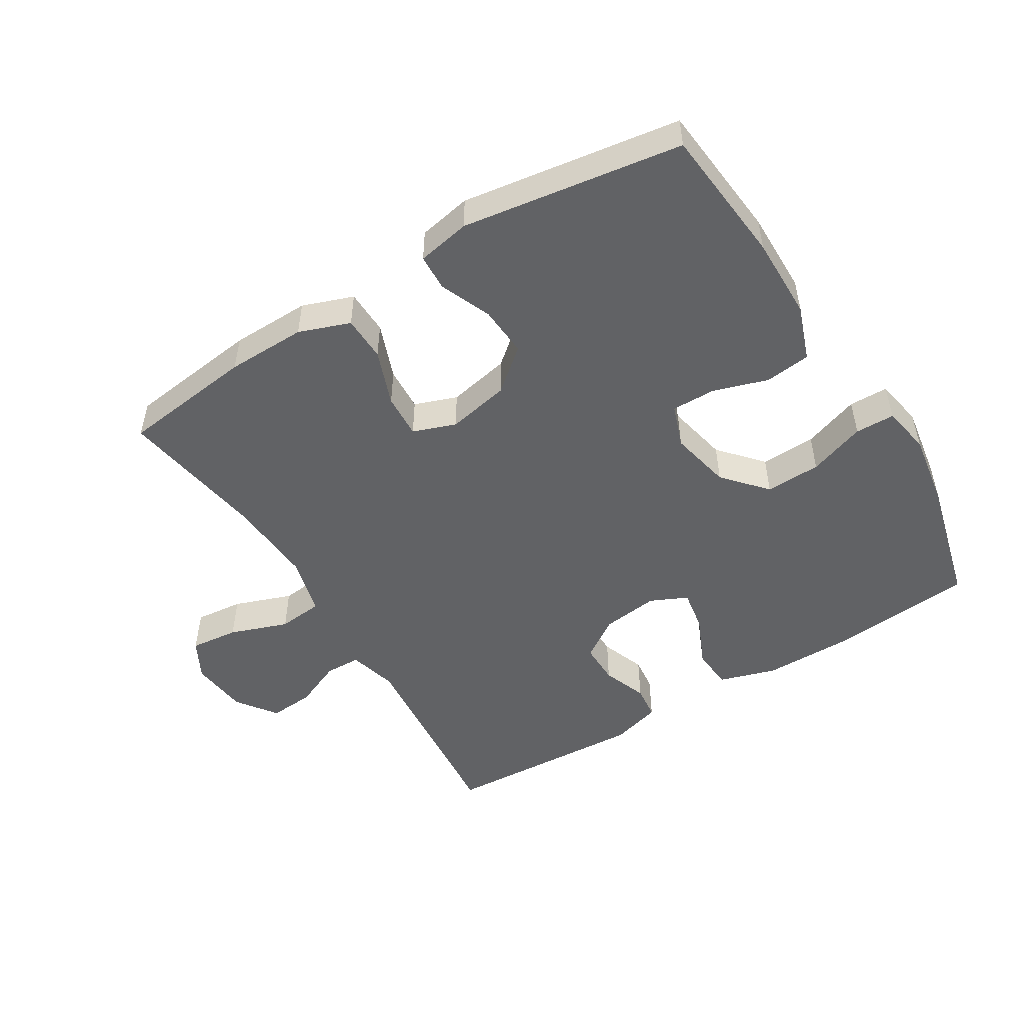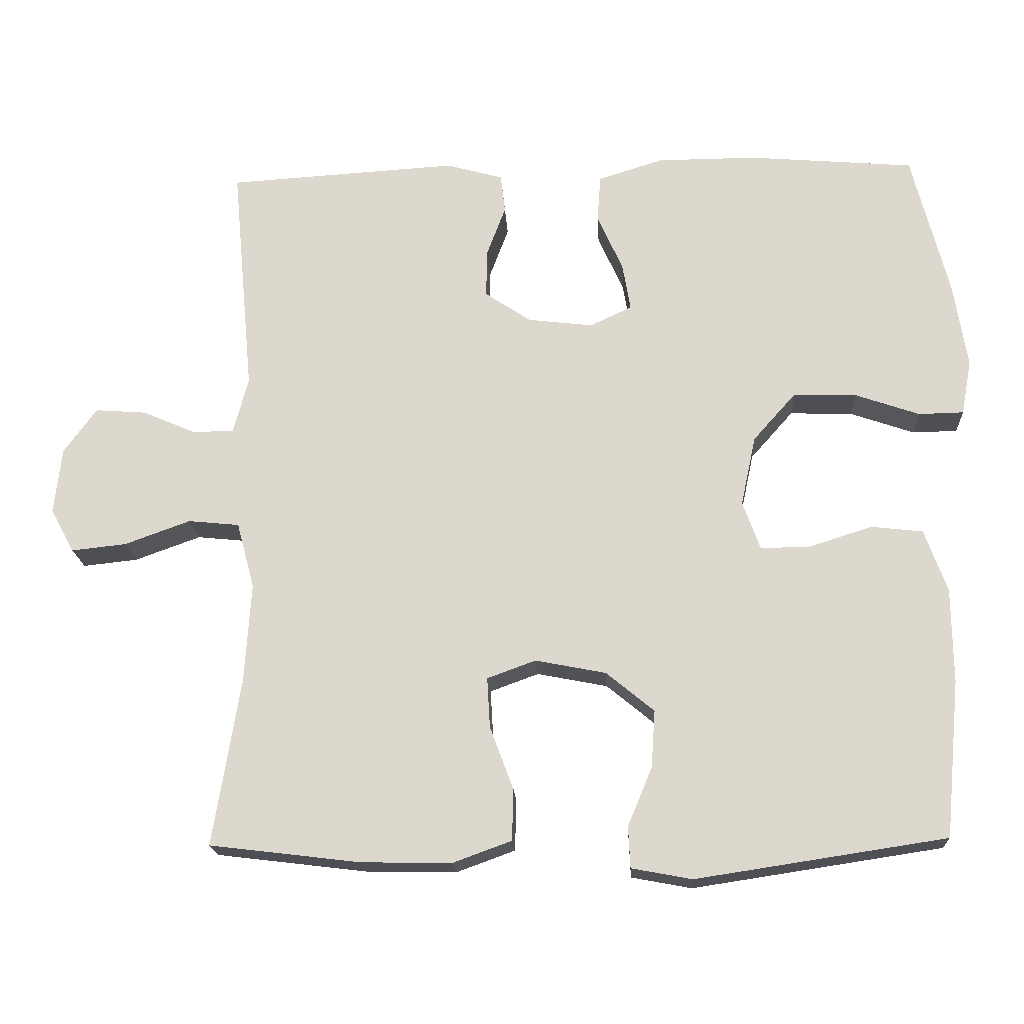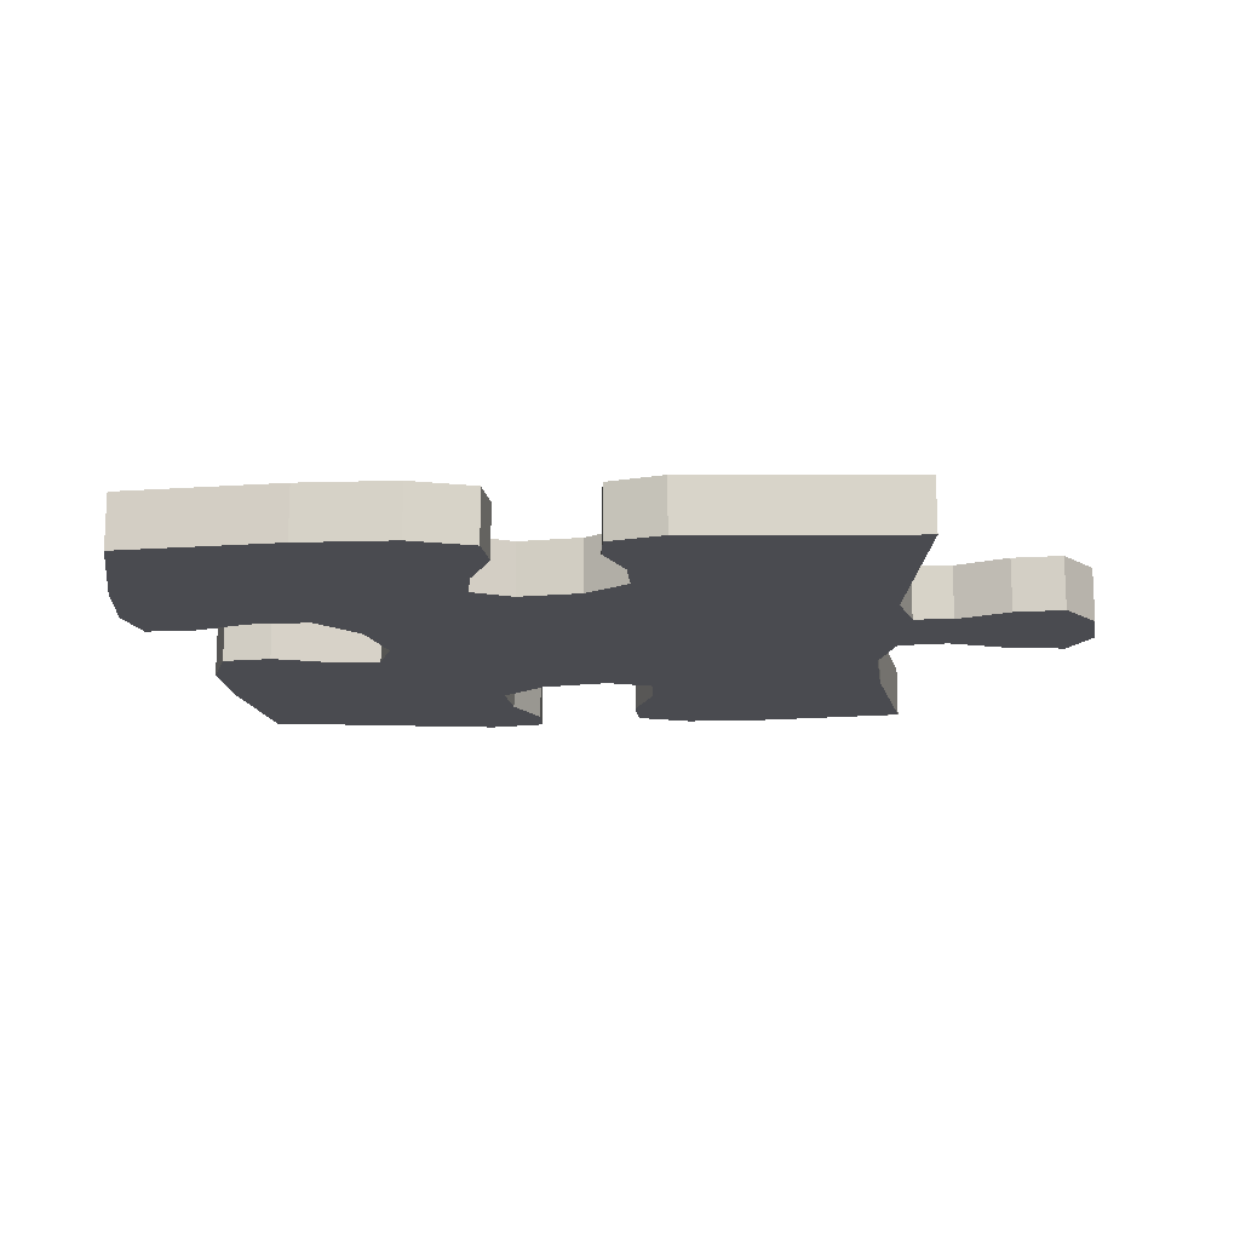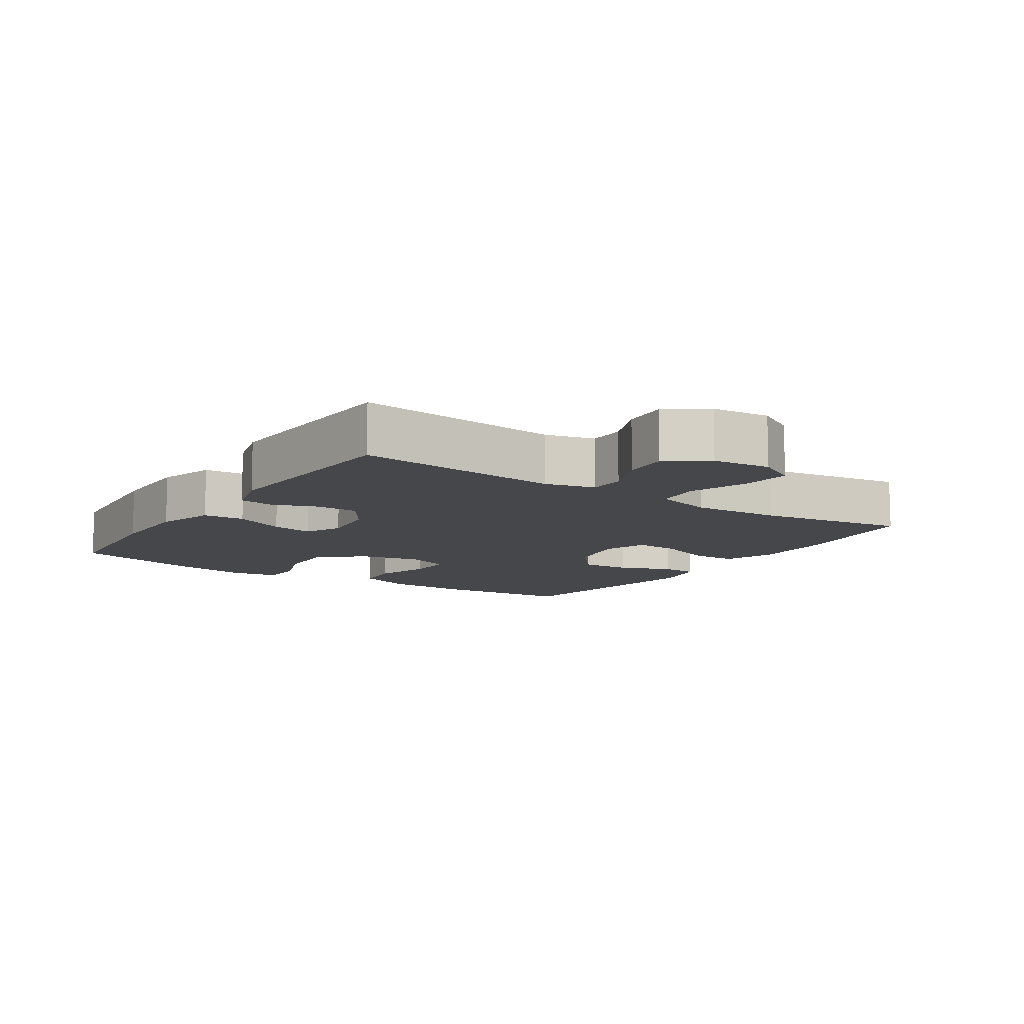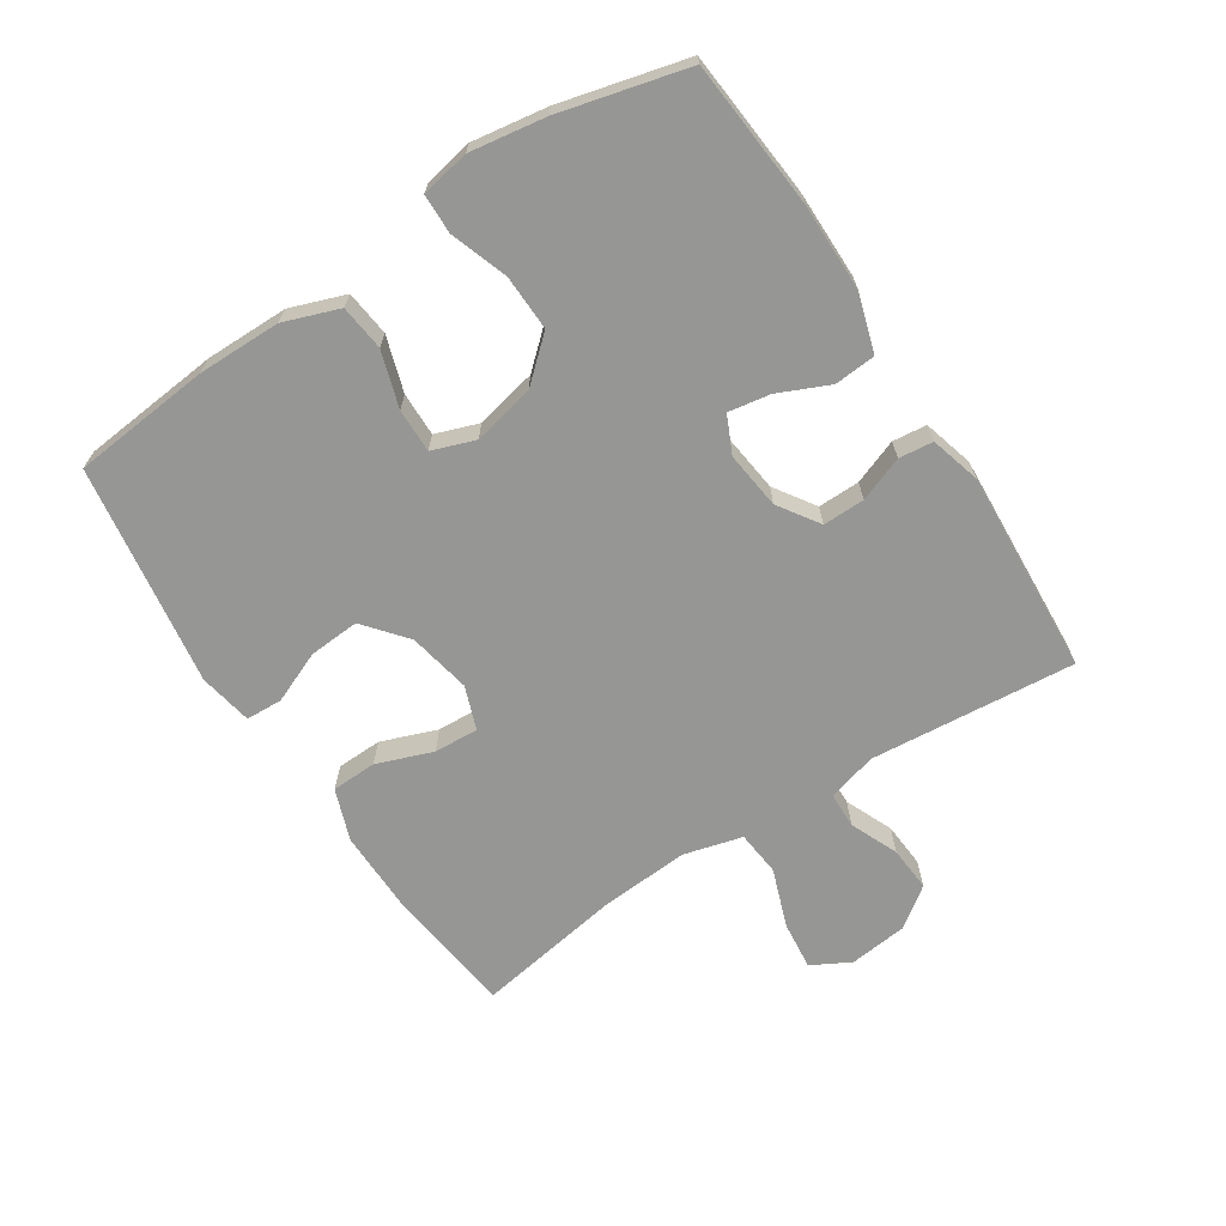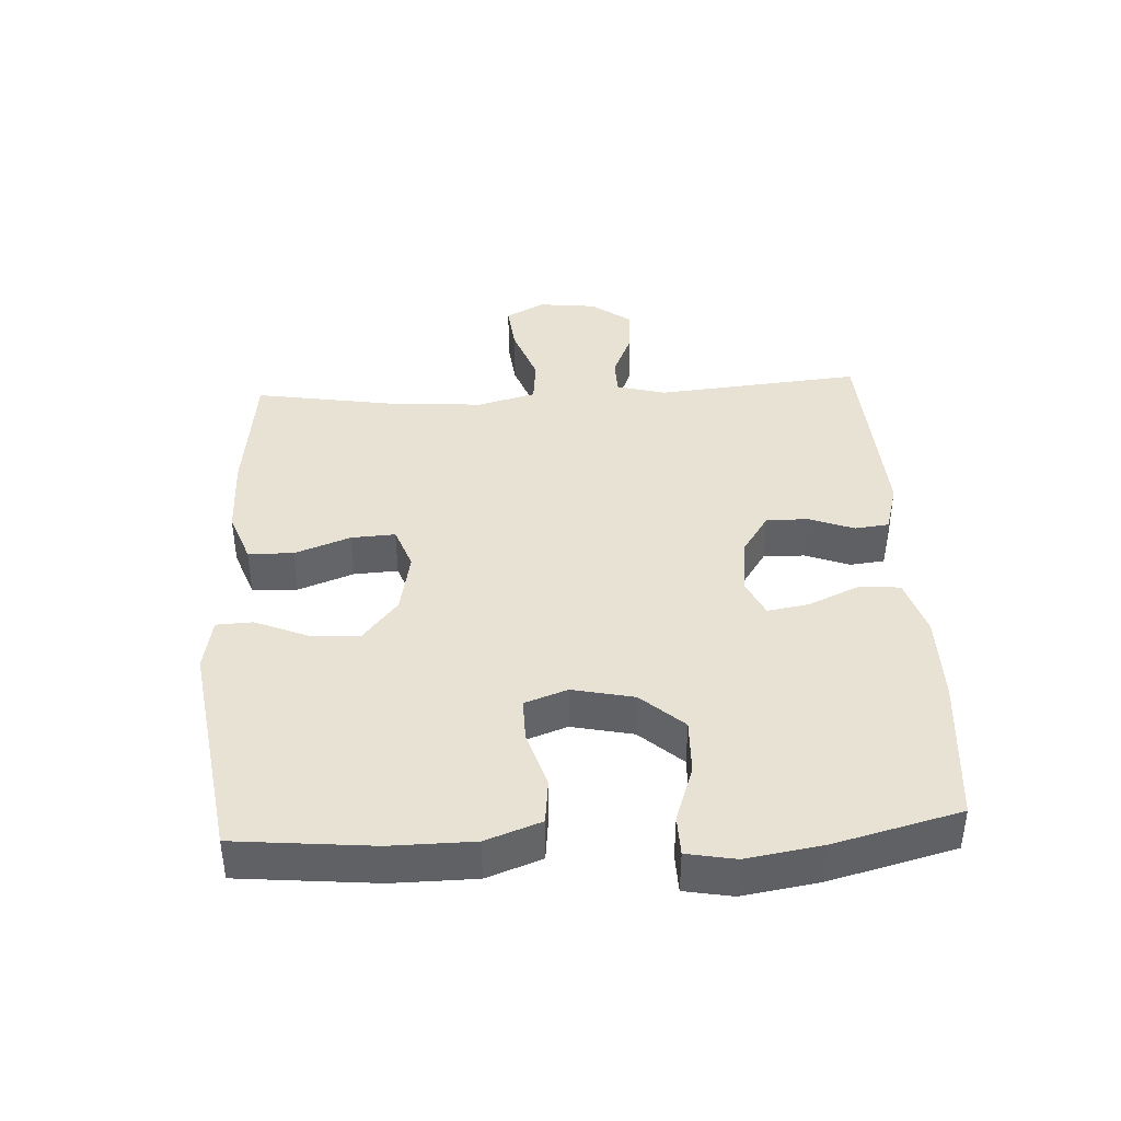
<metadata>
{"format":"obj","ext":"obj","renderer":"f3d","projection":"perspective","resolution":1024,"background":"white","views":[{"elev":-50.6,"azim":-148.4,"up":"+Y"},{"elev":-18.5,"azim":-176.8,"up":"+Z"},{"elev":-14.6,"azim":3.9,"up":"+Y"},{"elev":-10.6,"azim":56.2,"up":"+Y"},{"elev":-67.7,"azim":-56.9,"up":"+Y"},{"elev":40.6,"azim":-93.1,"up":"+Y"}]}
</metadata>
<code>
o path890
v 0.4402 0.0375 -0.2715
v 0.4312 0.0375 -0.1334
v 0.4555 0.0375 -0.04206
v 0.526 0.0375 -0.03494
v 0.617 0.0375 -0.06778
v 0.693 0.0375 -0.07596
v 0.7257 0.0375 -0.01543
v 0.7155 0.0375 0.07549
v 0.6702 0.0375 0.1379
v 0.5998 0.0375 0.1327
v 0.5251 0.0375 0.1007
v 0.469 0.0375 0.1022
v 0.4482 0.0375 0.1792
v 0.4777 0.0375 0.5
v 0.1595 0.0375 0.5195
v 0.08078 0.0375 0.4974
v 0.07466 0.0375 0.4438
v 0.101 0.0375 0.3738
v 0.1018 0.0375 0.3082
v 0.03821 0.0375 0.2657
v -0.0514 0.0375 0.2548
v -0.1093 0.0375 0.2818
v -0.09831 0.0375 0.3468
v -0.06283 0.0375 0.4264
v -0.06779 0.0375 0.491
v -0.1576 0.0375 0.519
v -0.2949 0.0375 0.5196
v -0.5242 0.0375 0.5
v -0.5748 0.0375 0.3017
v -0.5935 0.0375 0.1836
v -0.5794 0.0375 0.1079
v -0.5175 0.0375 0.1065
v -0.4284 0.0375 0.1375
v -0.3415 0.0375 0.1401
v -0.2825 0.0375 0.07359
v -0.2617 0.0375 -0.02279
v -0.2858 0.0375 -0.08989
v -0.3544 0.0375 -0.08875
v -0.4411 0.0375 -0.0612
v -0.5124 0.0375 -0.06925
v -0.5437 0.0375 -0.1556
v -0.5449 0.0375 -0.2856
v -0.5242 0.0375 -0.5017
v -0.1792 0.0375 -0.5541
v -0.09585 0.0375 -0.5384
v -0.09328 0.0375 -0.4813
v -0.1269 0.0375 -0.4006
v -0.1323 0.0375 -0.3217
v -0.06609 0.0375 -0.2671
v 0.03132 0.0375 -0.248
v 0.09843 0.0375 -0.2724
v 0.09456 0.0375 -0.3417
v 0.06204 0.0375 -0.4288
v 0.06402 0.0375 -0.4995
v 0.1442 0.0375 -0.5287
v 0.2688 0.0375 -0.527
v 0.4777 0.0375 -0.5017
v 0.4402 -0.0375 -0.2715
v 0.4312 -0.0375 -0.1334
v 0.4555 -0.0375 -0.04206
v 0.526 -0.0375 -0.03494
v 0.617 -0.0375 -0.06778
v 0.693 -0.0375 -0.07596
v 0.7257 -0.0375 -0.01543
v 0.7155 -0.0375 0.07549
v 0.6702 -0.0375 0.1379
v 0.5998 -0.0375 0.1327
v 0.5251 -0.0375 0.1007
v 0.469 -0.0375 0.1022
v 0.4482 -0.0375 0.1792
v 0.4777 -0.0375 0.5
v 0.1595 -0.0375 0.5195
v 0.08078 -0.0375 0.4974
v 0.07466 -0.0375 0.4438
v 0.101 -0.0375 0.3738
v 0.1018 -0.0375 0.3082
v 0.03821 -0.0375 0.2657
v -0.0514 -0.0375 0.2548
v -0.1093 -0.0375 0.2818
v -0.09831 -0.0375 0.3468
v -0.06283 -0.0375 0.4264
v -0.06779 -0.0375 0.491
v -0.1576 -0.0375 0.519
v -0.2949 -0.0375 0.5196
v -0.5242 -0.0375 0.5
v -0.5748 -0.0375 0.3017
v -0.5935 -0.0375 0.1836
v -0.5794 -0.0375 0.1079
v -0.5175 -0.0375 0.1065
v -0.4284 -0.0375 0.1375
v -0.3415 -0.0375 0.1401
v -0.2825 -0.0375 0.07359
v -0.2617 -0.0375 -0.02279
v -0.2858 -0.0375 -0.08989
v -0.3544 -0.0375 -0.08875
v -0.4411 -0.0375 -0.0612
v -0.5124 -0.0375 -0.06925
v -0.5437 -0.0375 -0.1556
v -0.5449 -0.0375 -0.2856
v -0.5242 -0.0375 -0.5017
v -0.1792 -0.0375 -0.5541
v -0.09585 -0.0375 -0.5384
v -0.09328 -0.0375 -0.4813
v -0.1269 -0.0375 -0.4006
v -0.1323 -0.0375 -0.3217
v -0.06609 -0.0375 -0.2671
v 0.03132 -0.0375 -0.248
v 0.09843 -0.0375 -0.2724
v 0.09456 -0.0375 -0.3417
v 0.06204 -0.0375 -0.4288
v 0.06402 -0.0375 -0.4995
v 0.1442 -0.0375 -0.5287
v 0.2688 -0.0375 -0.527
v 0.4777 -0.0375 -0.5017
v -0.1576 0.0375 0.519
v -0.2949 0.0375 0.5196
v 0.1595 0.0375 0.5195
v 0.08078 0.0375 0.4974
v 0.08078 0.0375 0.4974
v -0.06779 0.0375 0.491
v -0.06779 0.0375 0.491
v 0.4777 0.0375 0.5
v 0.4777 0.0375 0.5
v -0.5242 0.0375 0.5
v -0.5242 0.0375 0.5
v 0.07466 0.0375 0.4438
v -0.06283 0.0375 0.4264
v 0.101 0.0375 0.3738
v -0.09831 0.0375 0.3468
v -0.5748 0.0375 0.3017
v 0.1018 0.0375 0.3082
v -0.1093 0.0375 0.2818
v -0.1093 0.0375 0.2818
v 0.03821 0.0375 0.2657
v -0.5935 0.0375 0.1836
v 0.4482 0.0375 0.1792
v -0.0514 0.0375 0.2548
v -0.5794 0.0375 0.1079
v -0.5794 0.0375 0.1079
v 0.469 0.0375 0.1022
v 0.469 0.0375 0.1022
v -0.4284 0.0375 0.1375
v -0.3415 0.0375 0.1401
v -0.2825 0.0375 0.07359
v 0.7155 0.0375 0.07549
v 0.6702 0.0375 0.1379
v 0.5998 0.0375 0.1327
v -0.5175 0.0375 0.1065
v 0.5251 0.0375 0.1007
v 0.7257 0.0375 -0.01543
v -0.2617 0.0375 -0.02279
v 0.693 0.0375 -0.07596
v 0.693 0.0375 -0.07596
v -0.2858 0.0375 -0.08989
v -0.2858 0.0375 -0.08989
v 0.617 0.0375 -0.06778
v 0.526 0.0375 -0.03494
v 0.4555 0.0375 -0.04206
v 0.4555 0.0375 -0.04206
v 0.4312 0.0375 -0.1334
v -0.3544 0.0375 -0.08875
v -0.4411 0.0375 -0.0612
v -0.5124 0.0375 -0.06925
v -0.5124 0.0375 -0.06925
v -0.5437 0.0375 -0.1556
v 0.4402 0.0375 -0.2715
v -0.5449 0.0375 -0.2856
v 0.03132 0.0375 -0.248
v 0.09843 0.0375 -0.2724
v 0.09843 0.0375 -0.2724
v -0.06609 0.0375 -0.2671
v -0.1323 0.0375 -0.3217
v 0.09456 0.0375 -0.3417
v -0.1269 0.0375 -0.4006
v 0.06204 0.0375 -0.4288
v -0.09328 0.0375 -0.4813
v 0.06402 0.0375 -0.4995
v 0.06402 0.0375 -0.4995
v 0.4777 0.0375 -0.5017
v 0.4777 0.0375 -0.5017
v -0.5242 0.0375 -0.5017
v -0.5242 0.0375 -0.5017
v -0.09585 0.0375 -0.5384
v -0.09585 0.0375 -0.5384
v 0.1442 0.0375 -0.5287
v 0.2688 0.0375 -0.527
v -0.1792 0.0375 -0.5541
v -0.1576 -0.0375 0.519
v -0.2949 -0.0375 0.5196
v 0.1595 -0.0375 0.5195
v 0.08078 -0.0375 0.4974
v 0.08078 -0.0375 0.4974
v -0.06779 -0.0375 0.491
v -0.06779 -0.0375 0.491
v 0.4777 -0.0375 0.5
v 0.4777 -0.0375 0.5
v -0.5242 -0.0375 0.5
v -0.5242 -0.0375 0.5
v 0.07466 -0.0375 0.4438
v -0.06283 -0.0375 0.4264
v 0.101 -0.0375 0.3738
v -0.09831 -0.0375 0.3468
v -0.5748 -0.0375 0.3017
v 0.1018 -0.0375 0.3082
v -0.1093 -0.0375 0.2818
v -0.1093 -0.0375 0.2818
v 0.03821 -0.0375 0.2657
v -0.5935 -0.0375 0.1836
v 0.4482 -0.0375 0.1792
v -0.0514 -0.0375 0.2548
v -0.5794 -0.0375 0.1079
v -0.5794 -0.0375 0.1079
v 0.469 -0.0375 0.1022
v 0.469 -0.0375 0.1022
v -0.4284 -0.0375 0.1375
v -0.3415 -0.0375 0.1401
v -0.2825 -0.0375 0.07359
v 0.7155 -0.0375 0.07549
v 0.6702 -0.0375 0.1379
v 0.5998 -0.0375 0.1327
v -0.5175 -0.0375 0.1065
v 0.5251 -0.0375 0.1007
v 0.7257 -0.0375 -0.01543
v -0.2617 -0.0375 -0.02279
v 0.693 -0.0375 -0.07596
v 0.693 -0.0375 -0.07596
v -0.2858 -0.0375 -0.08989
v -0.2858 -0.0375 -0.08989
v 0.617 -0.0375 -0.06778
v 0.526 -0.0375 -0.03494
v 0.4555 -0.0375 -0.04206
v 0.4555 -0.0375 -0.04206
v 0.4312 -0.0375 -0.1334
v -0.3544 -0.0375 -0.08875
v -0.4411 -0.0375 -0.0612
v -0.5124 -0.0375 -0.06925
v -0.5124 -0.0375 -0.06925
v -0.5437 -0.0375 -0.1556
v 0.4402 -0.0375 -0.2715
v -0.5449 -0.0375 -0.2856
v 0.03132 -0.0375 -0.248
v 0.09843 -0.0375 -0.2724
v 0.09843 -0.0375 -0.2724
v -0.06609 -0.0375 -0.2671
v -0.1323 -0.0375 -0.3217
v 0.09456 -0.0375 -0.3417
v -0.1269 -0.0375 -0.4006
v 0.06204 -0.0375 -0.4288
v -0.09328 -0.0375 -0.4813
v 0.06402 -0.0375 -0.4995
v 0.06402 -0.0375 -0.4995
v 0.4777 -0.0375 -0.5017
v 0.4777 -0.0375 -0.5017
v -0.5242 -0.0375 -0.5017
v -0.5242 -0.0375 -0.5017
v -0.09585 -0.0375 -0.5384
v -0.09585 -0.0375 -0.5384
v 0.1442 -0.0375 -0.5287
v 0.2688 -0.0375 -0.527
v -0.1792 -0.0375 -0.5541
f 230 213 231
f 246 239 242
f 220 218 219
f 222 230 220
f 240 245 234
f 229 223 218
f 247 260 249
f 234 235 238
f 231 213 207
f 250 258 248
f 248 258 246
f 188 202 200
f 217 205 216
f 201 190 199
f 234 245 227
f 218 220 229
f 227 244 224
f 244 241 224
f 256 249 260
f 208 215 203
f 233 242 239
f 229 220 230
f 245 244 227
f 203 189 197
f 258 259 246
f 210 205 217
f 221 208 211
f 213 209 207
f 242 207 241
f 241 207 210
f 207 209 204
f 238 235 236
f 240 234 238
f 201 195 190
f 225 223 229
f 215 208 221
f 201 209 195
f 254 245 240
f 241 210 224
f 199 190 191
f 213 230 222
f 224 210 217
f 259 239 246
f 242 233 231
f 252 239 259
f 260 247 254
f 216 189 203
f 242 231 207
f 204 209 201
f 247 245 254
f 189 202 188
f 216 205 189
f 188 200 193
f 203 215 216
f 205 202 189
f 26 27 84 83
f 15 119 192 72
f 121 26 83 194
f 123 15 72 196
f 27 125 198 84
f 16 17 74 73
f 24 25 82 81
f 17 18 75 74
f 23 24 81 80
f 28 29 86 85
f 18 19 76 75
f 133 23 80 206
f 19 20 77 76
f 29 30 87 86
f 13 14 71 70
f 21 22 79 78
f 20 21 78 77
f 30 139 212 87
f 141 13 70 214
f 33 34 91 90
f 34 35 92 91
f 8 9 66 65
f 9 10 67 66
f 32 33 90 89
f 31 32 89 88
f 10 11 68 67
f 11 12 69 68
f 7 8 65 64
f 35 36 93 92
f 153 7 64 226
f 36 155 228 93
f 5 6 63 62
f 4 5 62 61
f 159 4 61 232
f 2 3 60 59
f 38 39 96 95
f 39 164 237 96
f 40 41 98 97
f 37 38 95 94
f 1 2 59 58
f 41 42 99 98
f 50 170 243 107
f 49 50 107 106
f 48 49 106 105
f 51 52 109 108
f 47 48 105 104
f 52 53 110 109
f 46 47 104 103
f 53 178 251 110
f 180 1 58 253
f 42 182 255 99
f 184 46 103 257
f 54 55 112 111
f 56 57 114 113
f 55 56 113 112
f 44 45 102 101
f 43 44 101 100
f 157 158 140
f 173 169 166
f 147 146 145
f 149 147 157
f 167 161 172
f 156 145 150
f 174 176 187
f 161 165 162
f 158 134 140
f 177 175 185
f 175 173 185
f 115 127 129
f 144 143 132
f 128 126 117
f 161 154 172
f 145 156 147
f 154 151 171
f 171 151 168
f 183 187 176
f 135 130 142
f 160 166 169
f 156 157 147
f 172 154 171
f 130 124 116
f 185 173 186
f 137 144 132
f 148 138 135
f 140 134 136
f 169 168 134
f 168 137 134
f 134 131 136
f 165 163 162
f 167 165 161
f 128 117 122
f 152 156 150
f 142 148 135
f 128 122 136
f 181 167 172
f 168 151 137
f 126 118 117
f 140 149 157
f 151 144 137
f 186 173 166
f 169 158 160
f 179 186 166
f 187 181 174
f 143 130 116
f 169 134 158
f 131 128 136
f 174 181 172
f 116 115 129
f 143 116 132
f 115 120 127
f 130 143 142
f 132 116 129

</code>
